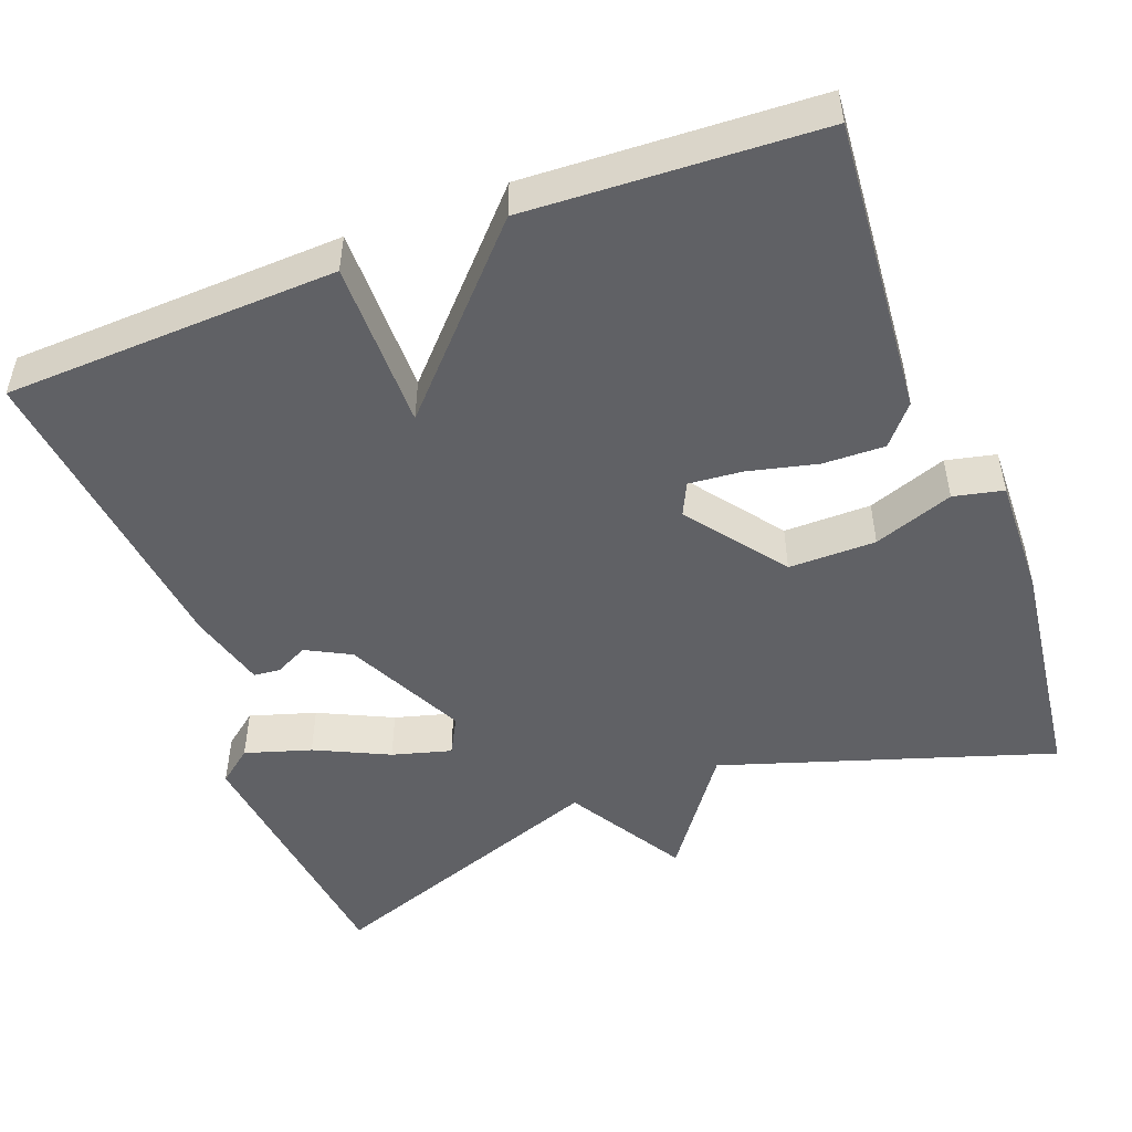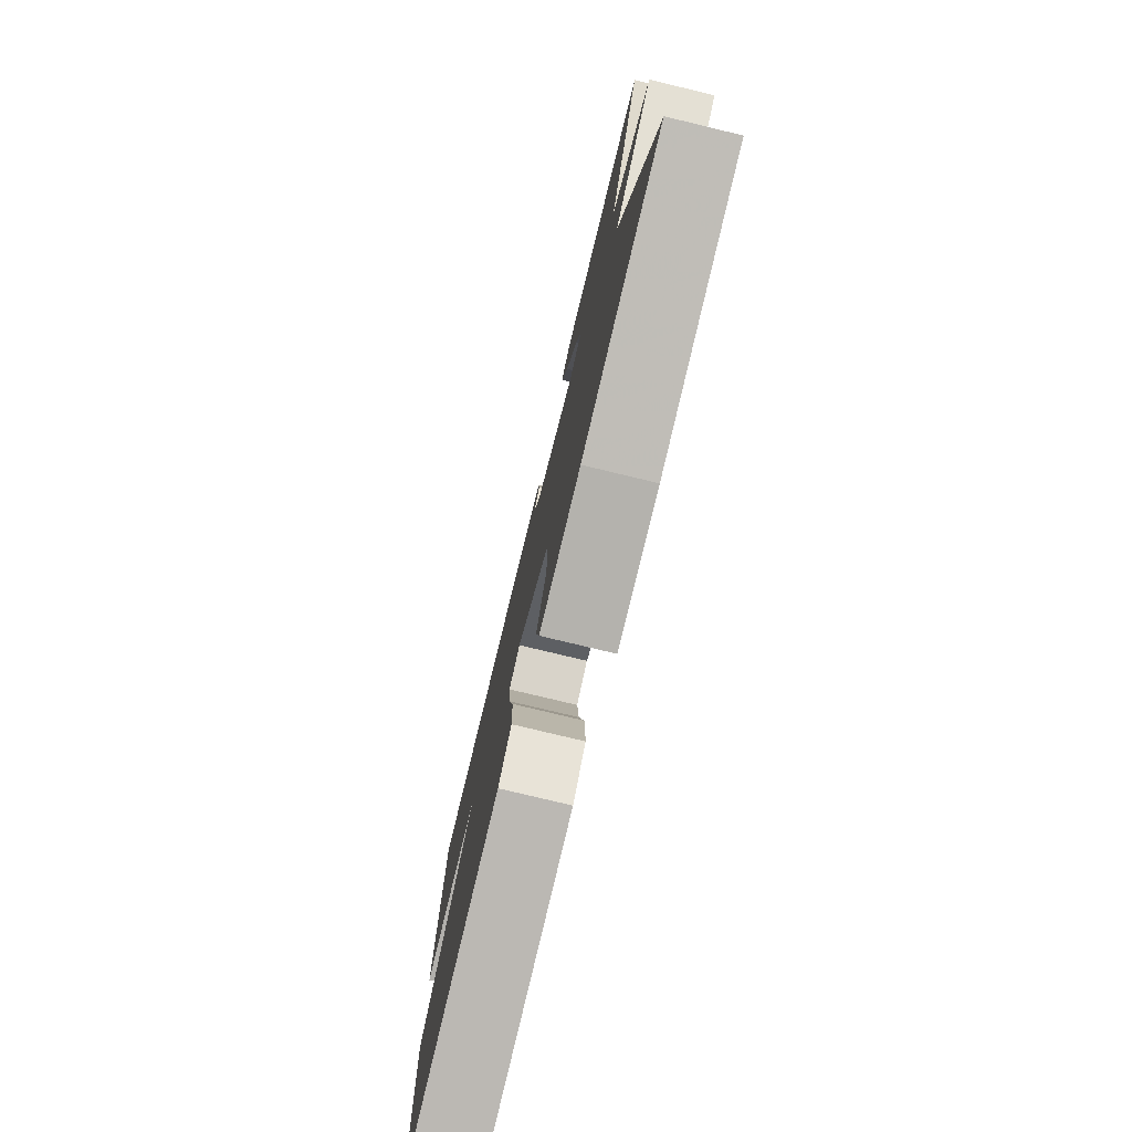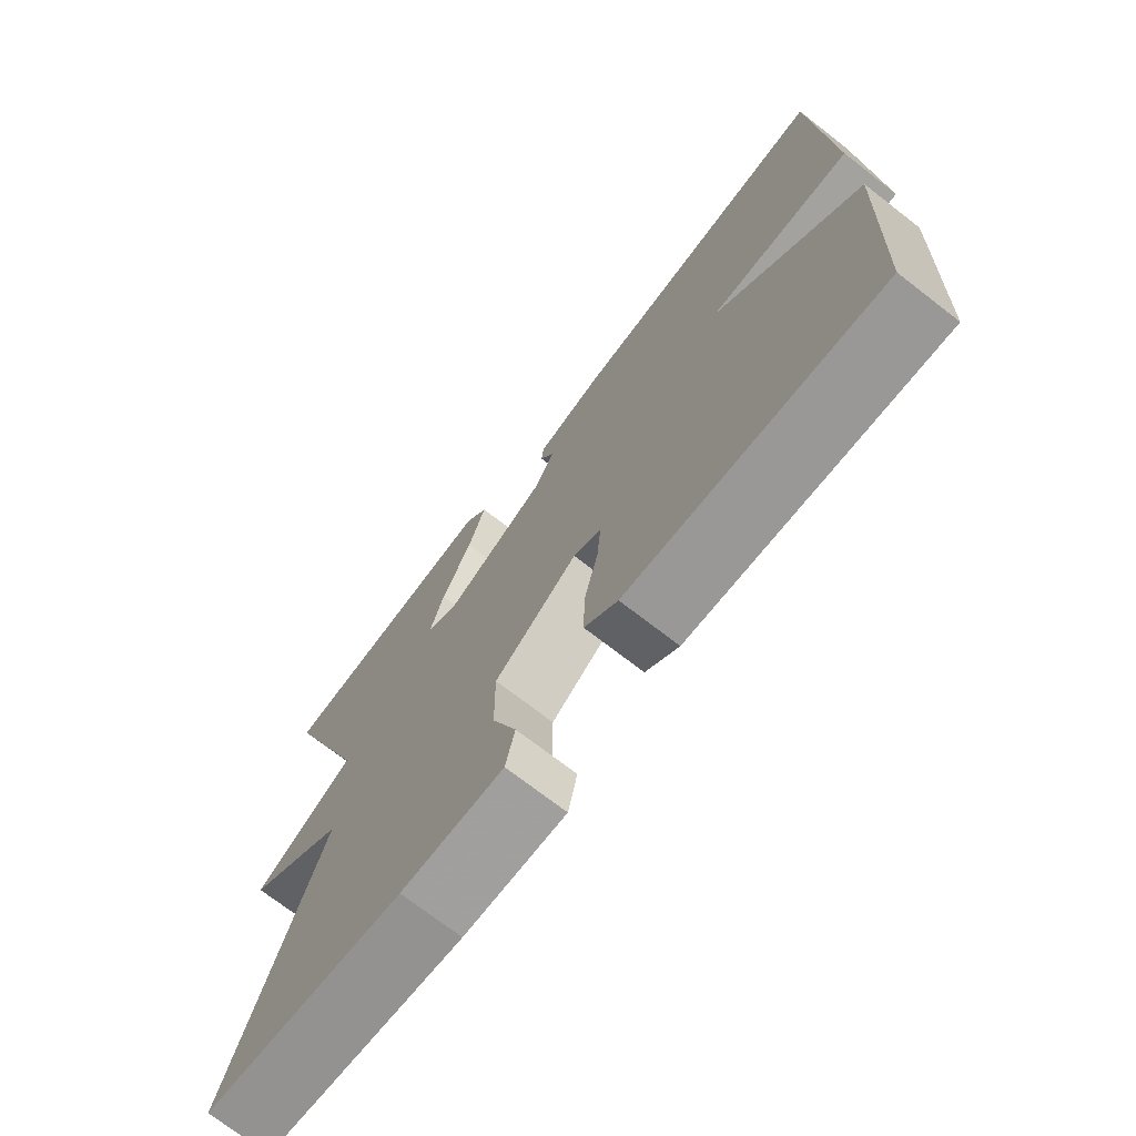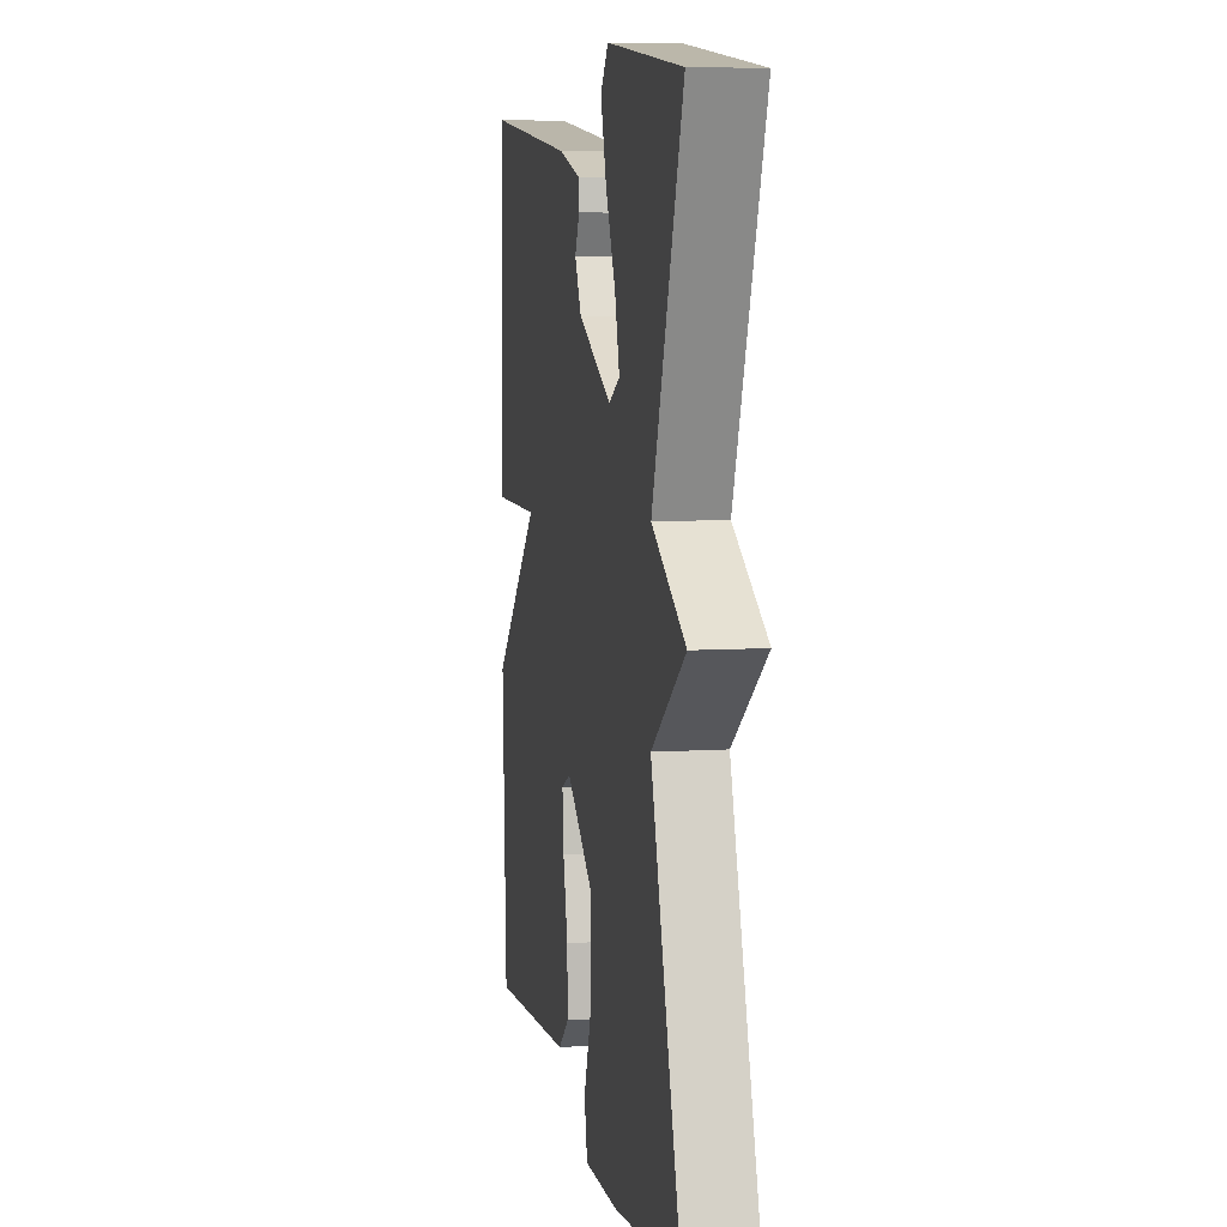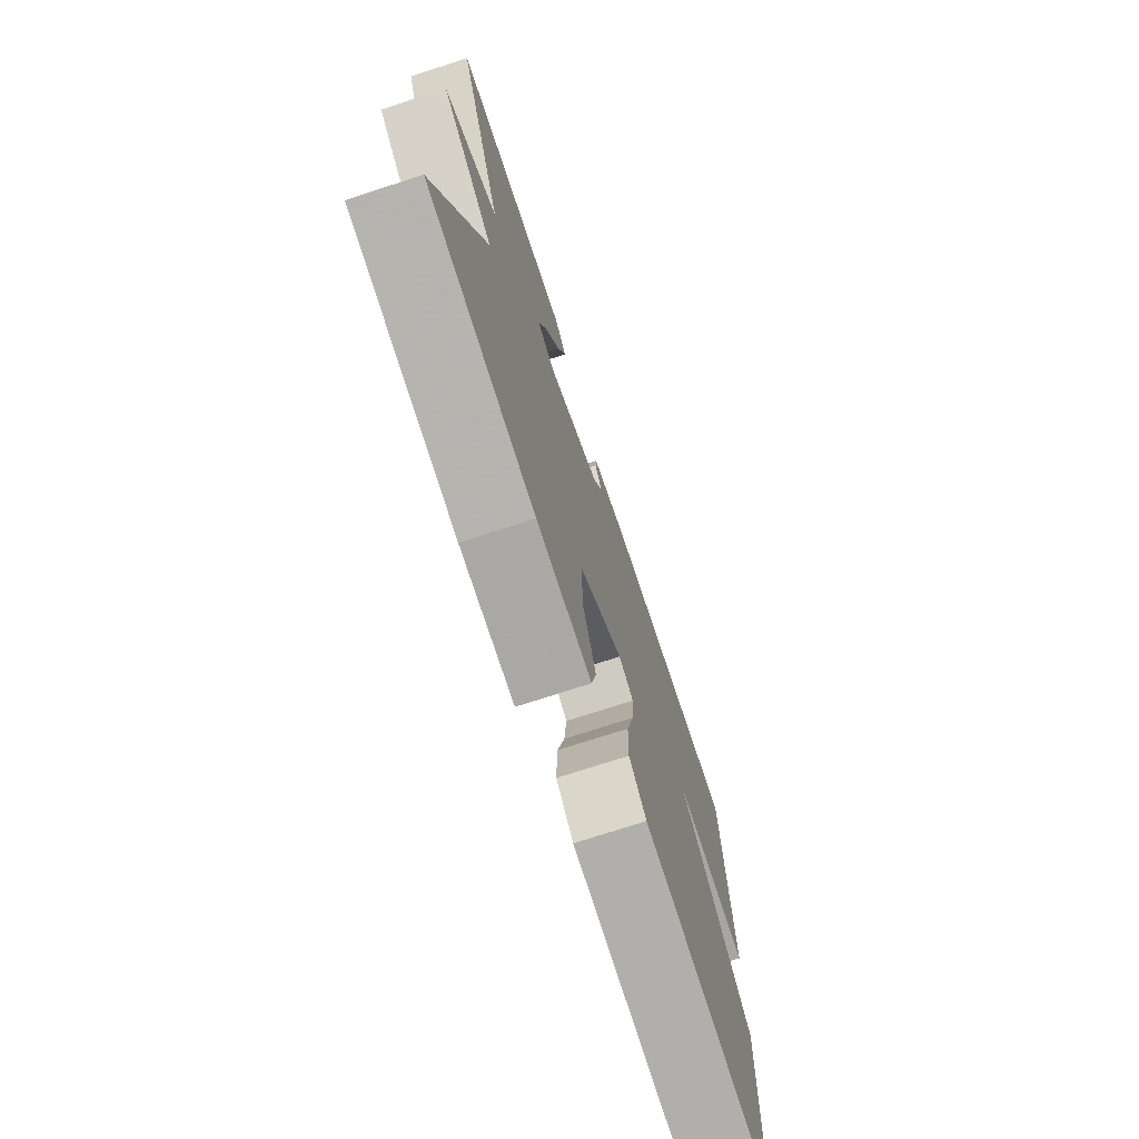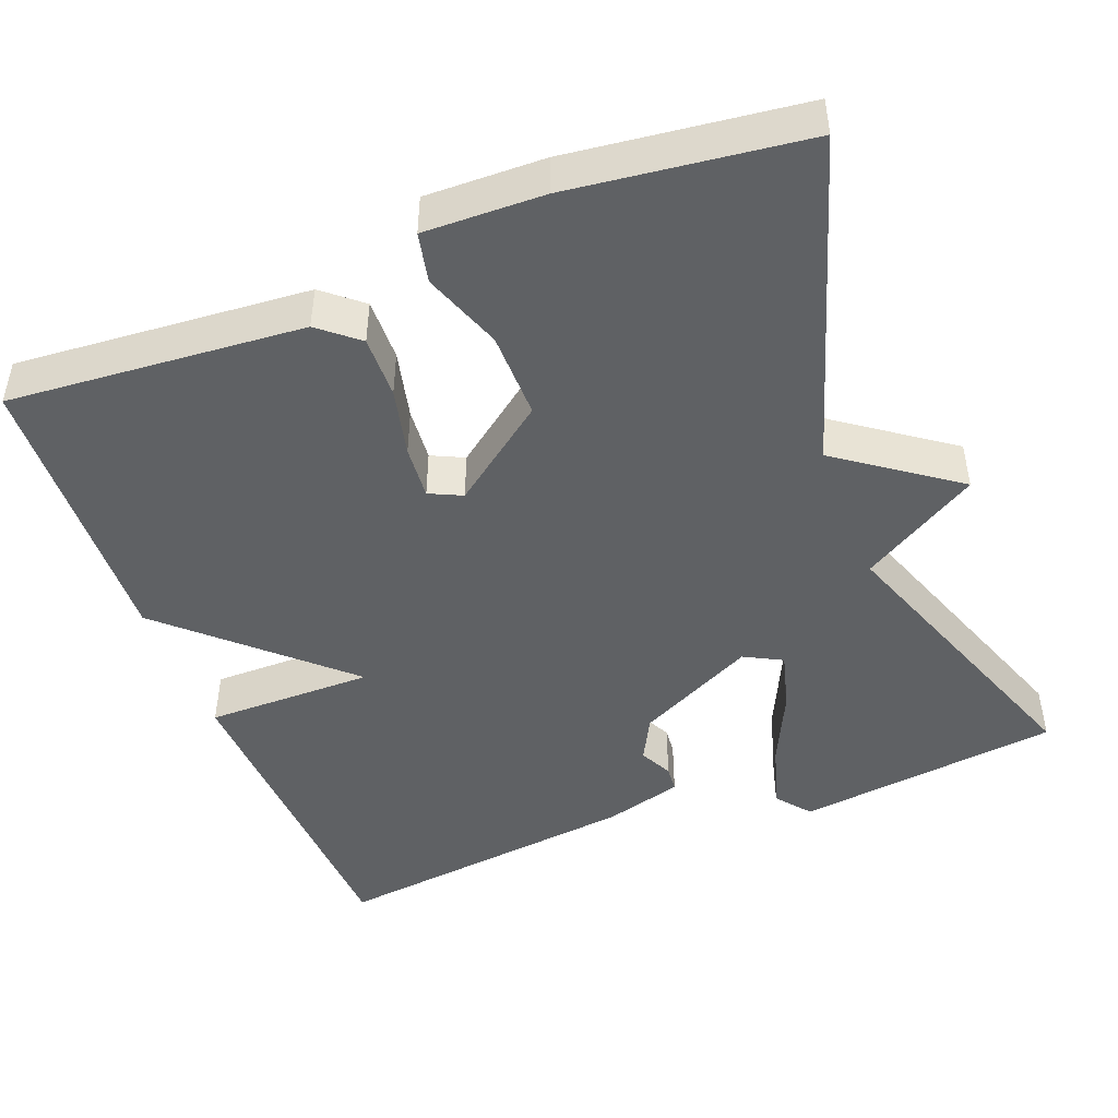
<metadata>
{"format":"obj","ext":"obj","renderer":"f3d","projection":"perspective","resolution":1024,"background":"white","views":[{"elev":-49.5,"azim":110.6,"up":"+Y"},{"elev":-78.1,"azim":-103.5,"up":"+Z"},{"elev":-72.8,"azim":52.3,"up":"+Z"},{"elev":7.1,"azim":-100.5,"up":"+Z"},{"elev":-73.9,"azim":-72.0,"up":"+Z"},{"elev":-46.6,"azim":-158.7,"up":"+Y"}]}
</metadata>
<code>
v -0.5 0.07 0.5
v -0.159 0.07 0.542
v -0.124 0.07 0.498
v -0.15 0.07 0.413
v -0.195 0.07 0.318
v -0.216 0.07 0.242
v -0.167 0.07 0.216
v -0.014 0.07 0.292
v 0.016 0.07 0.349
v -0.005 0.07 0.391
v -0.002 0.07 0.425
v 0.099 0.07 0.453
v 0.5 0.07 0.5
v 0.518 0.07 0.073
v 0.302 0.07 0.074
v 0.518 0.07 -0.127
v 0.5 0.07 -0.5
v 0.12 0.07 -0.469
v 0.07 0.07 -0.427
v 0.072 0.07 -0.347
v 0.093 0.07 -0.259
v 0.099 0.07 -0.19
v 0.057 0.07 -0.17
v -0.068 0.07 -0.264
v -0.067 0.07 -0.376
v -0.03 0.07 -0.478
v -0.044 0.07 -0.542
v -0.198 0.07 -0.538
v -0.5 0.07 -0.5
v -0.364 0.07 -0.075
v -0.515 0.07 0.034
v -0.364 0.07 0.125
v -0.5 0 0.5
v -0.159 0 0.542
v -0.124 0 0.498
v -0.15 0 0.413
v -0.195 0 0.318
v -0.216 0 0.242
v -0.167 0 0.216
v -0.014 0 0.292
v 0.016 0 0.349
v -0.005 0 0.391
v -0.002 0 0.425
v 0.099 0 0.453
v 0.5 0 0.5
v 0.518 0 0.073
v 0.302 0 0.074
v 0.518 0 -0.127
v 0.5 0 -0.5
v 0.12 0 -0.469
v 0.07 0 -0.427
v 0.072 0 -0.347
v 0.093 0 -0.259
v 0.099 0 -0.19
v 0.057 0 -0.17
v -0.068 0 -0.264
v -0.067 0 -0.376
v -0.03 0 -0.478
v -0.044 0 -0.542
v -0.198 0 -0.538
v -0.5 0 -0.5
v -0.364 0 -0.075
v -0.515 0 0.034
v -0.364 0 0.125
f 30 31 32
f 28 29 30
f 27 28 30
f 26 27 30
f 25 26 30
f 24 25 30 32
f 23 24 32 1
f 19 20 21
f 18 19 21
f 17 18 21
f 16 17 21
f 15 16 21
f 15 21 22
f 13 14 15
f 12 13 15
f 11 12 15
f 10 11 15
f 9 10 15
f 15 22 23
f 9 15 23
f 8 9 23
f 3 4 5
f 2 3 5
f 1 2 5
f 1 5 6
f 23 1 6
f 7 8 23
f 6 7 23
f 64 63 62
f 62 61 60
f 62 60 59
f 62 59 58
f 62 58 57
f 64 62 57 56
f 33 64 56 55
f 53 52 51
f 53 51 50
f 53 50 49
f 53 49 48
f 53 48 47
f 54 53 47
f 47 46 45
f 47 45 44
f 47 44 43
f 47 43 42
f 47 42 41
f 55 54 47
f 55 47 41
f 55 41 40
f 37 36 35
f 37 35 34
f 37 34 33
f 38 37 33
f 38 33 55
f 55 40 39
f 55 39 38
f 1 33 34 2
f 2 34 35 3
f 3 35 36 4
f 4 36 37 5
f 5 37 38 6
f 6 38 39 7
f 7 39 40 8
f 8 40 41 9
f 9 41 42 10
f 10 42 43 11
f 11 43 44 12
f 12 44 45 13
f 13 45 46 14
f 14 46 47 15
f 15 47 48 16
f 16 48 49 17
f 17 49 50 18
f 18 50 51 19
f 19 51 52 20
f 20 52 53 21
f 21 53 54 22
f 22 54 55 23
f 23 55 56 24
f 24 56 57 25
f 25 57 58 26
f 26 58 59 27
f 27 59 60 28
f 28 60 61 29
f 29 61 62 30
f 30 62 63 31
f 31 63 64 32
f 32 64 33 1

</code>
